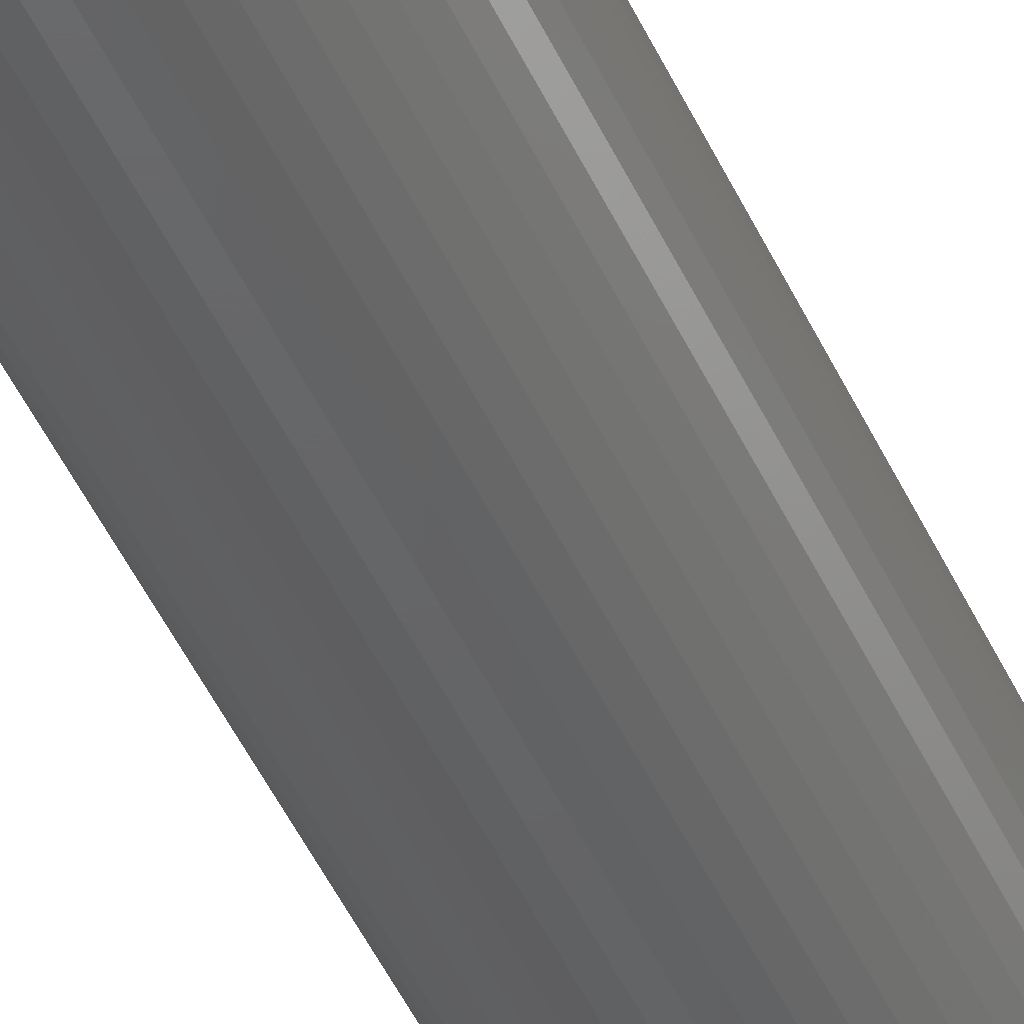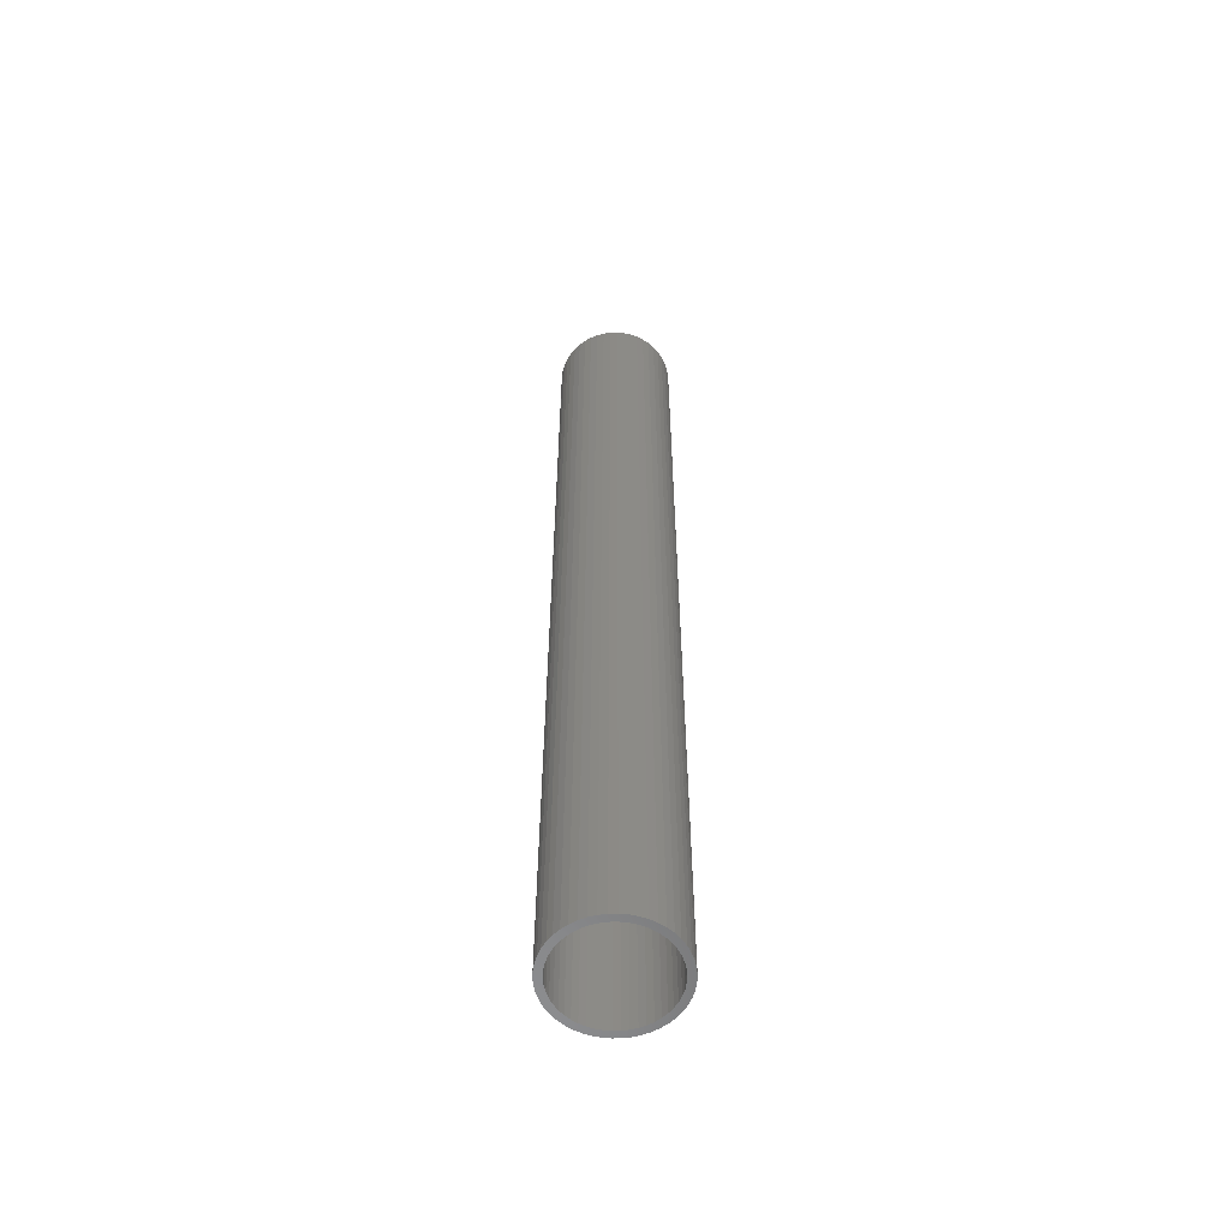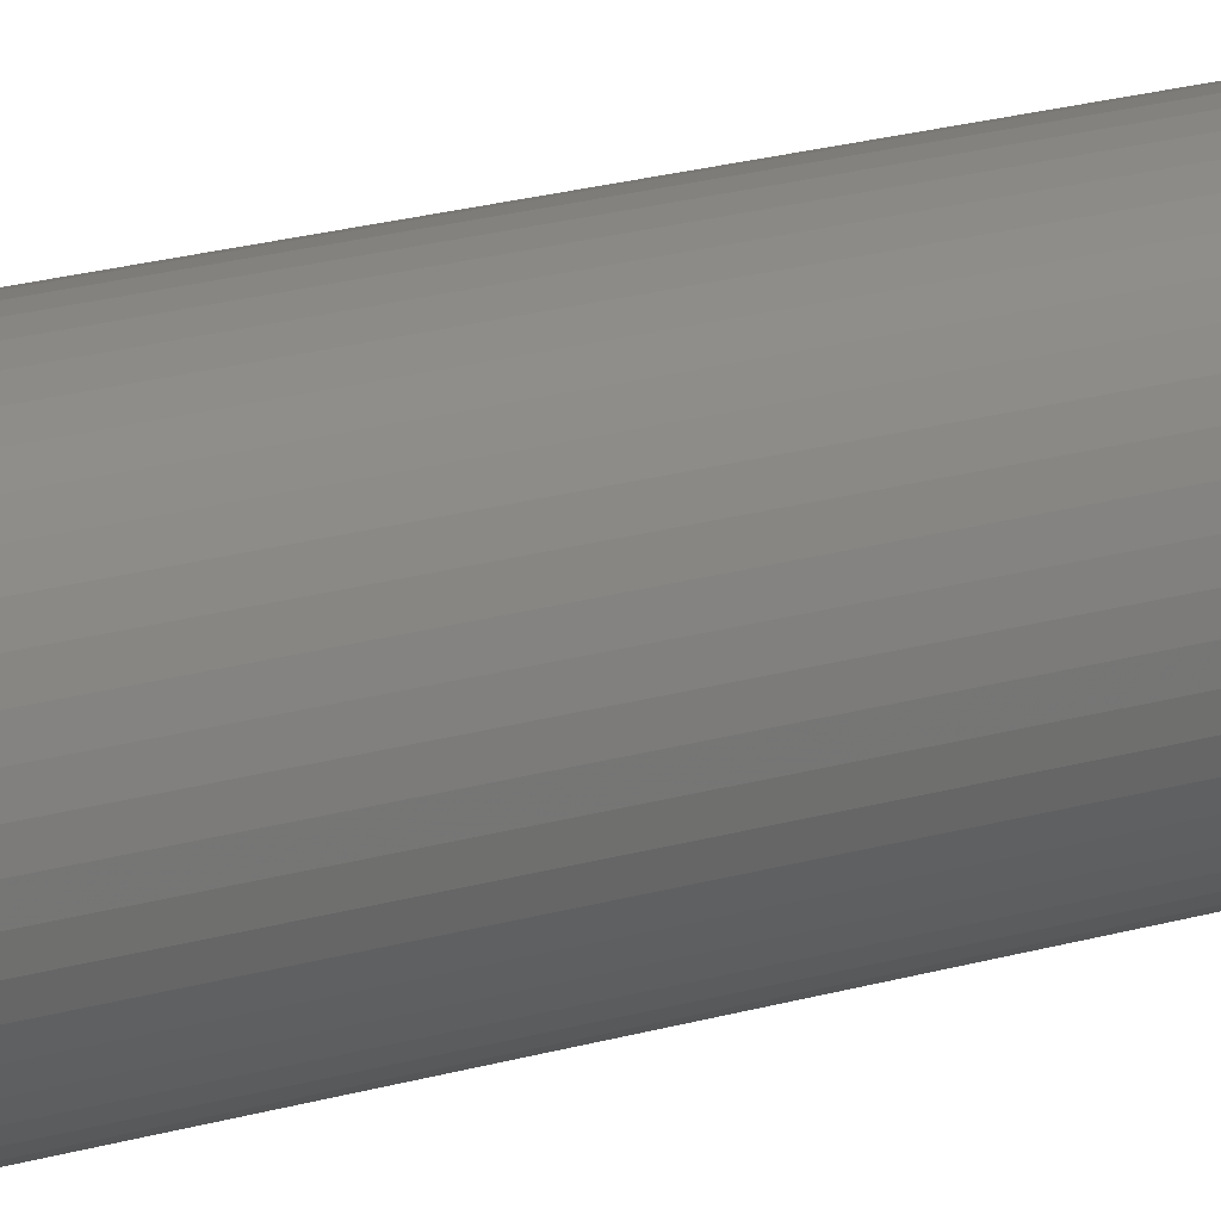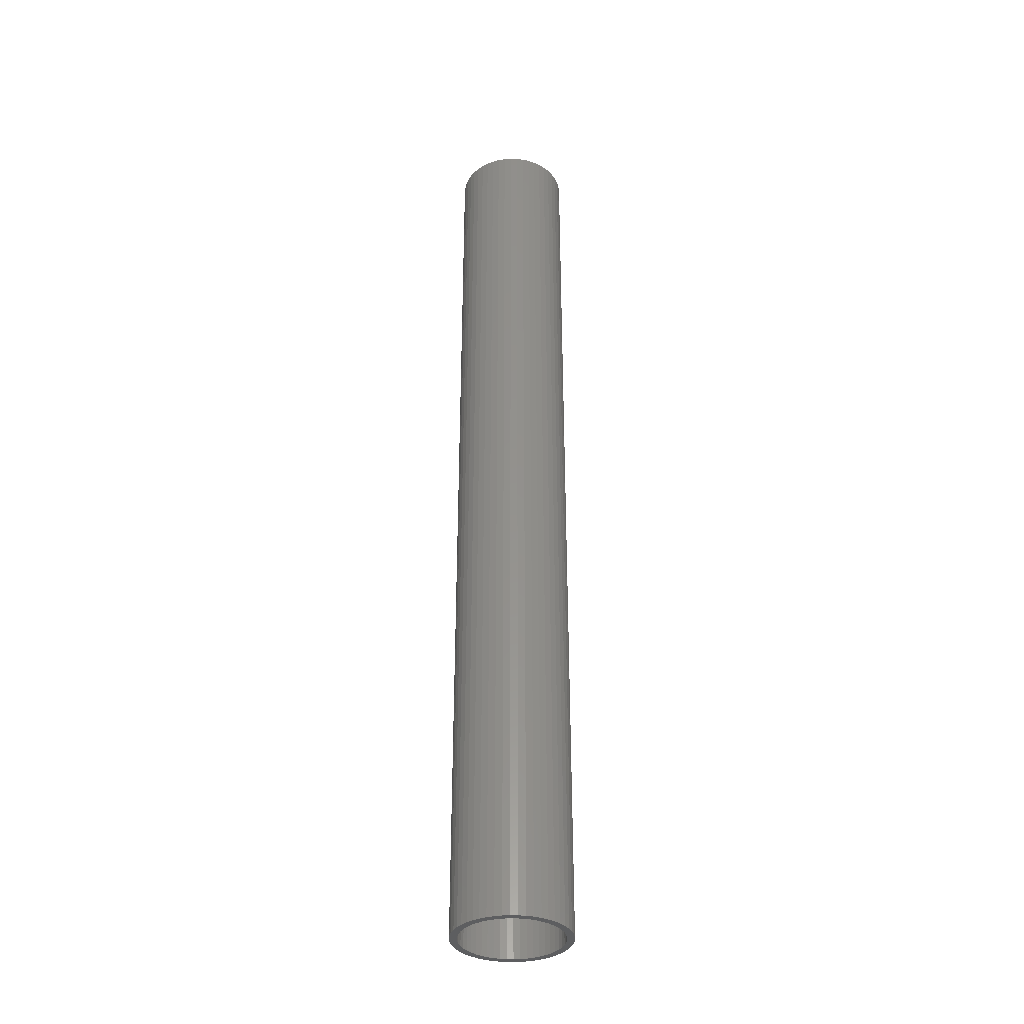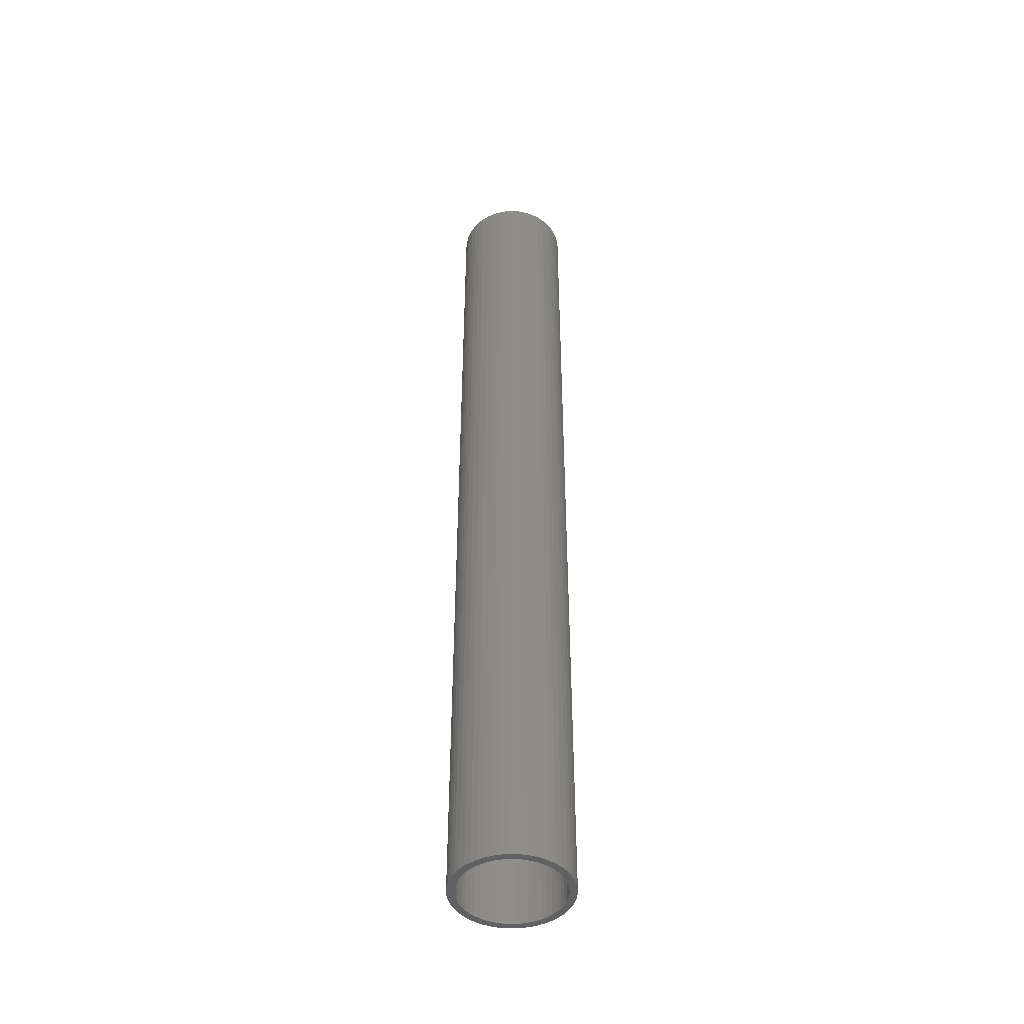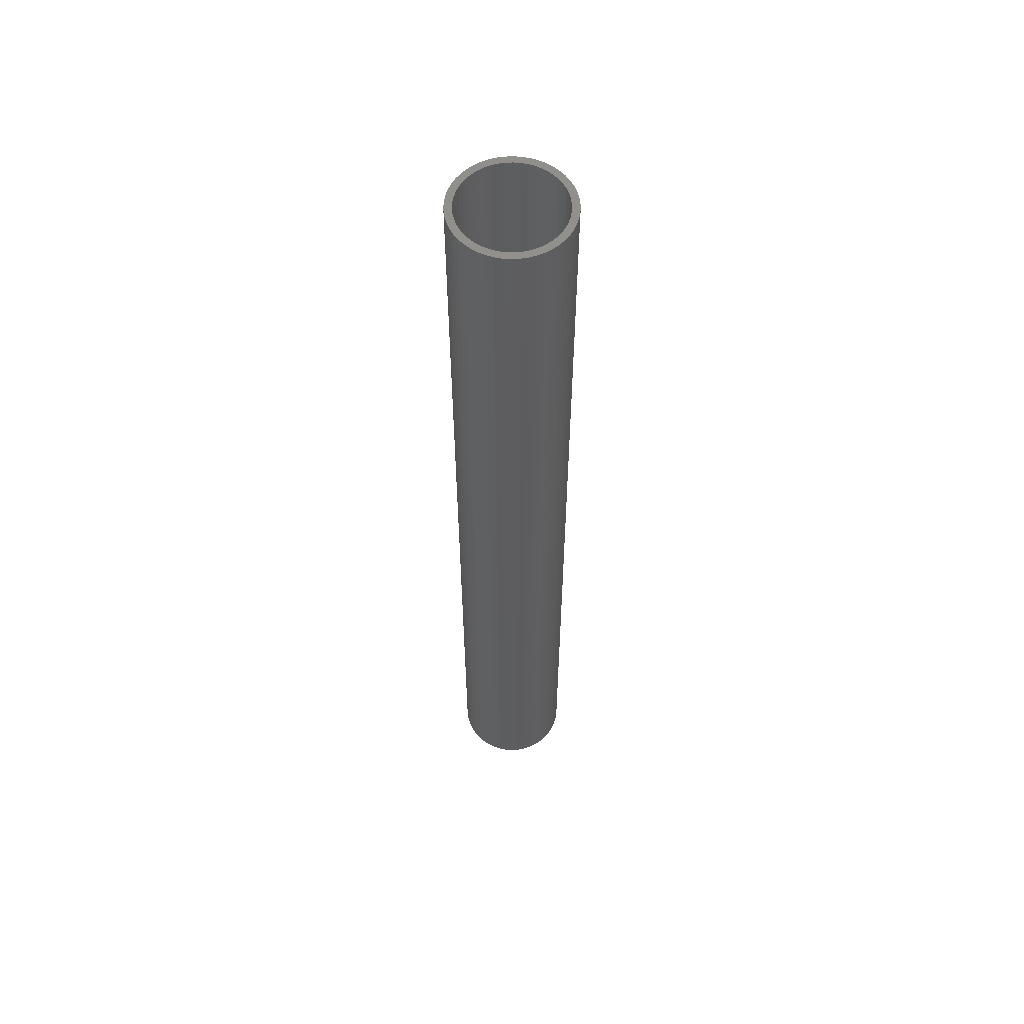
<metadata>
{"format":"stl","ext":"stl","renderer":"f3d","projection":"perspective","resolution":1024,"background":"white","views":[{"elev":-45.8,"azim":-156.8,"up":"+Y"},{"elev":-57.9,"azim":-164.3,"up":"+Z"},{"elev":16.5,"azim":56.3,"up":"+Y"},{"elev":-34.9,"azim":70.0,"up":"+Z"},{"elev":-45.7,"azim":120.9,"up":"+Z"},{"elev":57.4,"azim":148.7,"up":"+Z"}]}
</metadata>
<code>
# stl→obj: 200 verts, 400 faces
v 4 0 33
v 3.968 0.5013 -33
v 3.968 0.5013 33
v 4 0 -33
v -4 0 -33
v -3.968 0.5013 33
v -3.968 0.5013 -33
v -4 0 33
v 0.2512 3.992 -33
v -0.2512 3.992 33
v 0.2512 3.992 33
v -0.2512 3.992 -33
v -0.2512 -3.992 -33
v 0.2512 -3.992 33
v -0.2512 -3.992 33
v 0.2512 -3.992 -33
v 2.916 2.738 -33
v 2.55 3.082 33
v 2.916 2.738 33
v 2.55 3.082 -33
v -2.55 3.082 -33
v -2.916 2.738 33
v -2.55 3.082 33
v -2.916 2.738 -33
v -1.236 3.804 -33
v -1.703 3.619 33
v -1.236 3.804 33
v -1.703 3.619 -33
v 3.505 -1.927 33
v 3.719 -1.472 -33
v 3.719 -1.472 33
v 3.505 -1.927 -33
v 3.719 1.472 33
v 3.505 1.927 -33
v 3.505 1.927 33
v 3.719 1.472 -33
v 3.236 2.351 -33
v 3.236 2.351 33
v 1.703 3.619 -33
v 1.236 3.804 33
v 1.703 3.619 33
v 1.236 3.804 -33
v 0.7495 3.929 33
v 0.7495 3.929 -33
v 2.143 3.377 33
v 2.143 3.377 -33
v -3.719 1.472 -33
v -3.505 1.927 33
v -3.505 1.927 -33
v -3.719 1.472 33
v -3.236 2.351 -33
v -3.236 2.351 33
v -3.874 0.9948 -33
v -3.874 0.9948 33
v -2.143 3.377 33
v -2.143 3.377 -33
v -0.7495 3.929 -33
v -0.7495 3.929 33
v 0.7495 -3.929 33
v 0.7495 -3.929 -33
v 1.236 -3.804 -33
v 1.703 -3.619 33
v 1.236 -3.804 33
v 1.703 -3.619 -33
v 3.874 0.9948 33
v 3.874 0.9948 -33
v 3.5 0 33
v 3.472 0.4387 33
v 3.968 -0.5013 33
v 3.39 0.8704 33
v 3.472 -0.4387 33
v 3.254 1.288 33
v 3.874 -0.9948 33
v 3.39 -0.8704 33
v 3.067 1.686 33
v 2.832 2.057 33
v 2.551 2.396 33
v 2.231 2.697 33
v 1.875 2.955 33
v 1.49 3.167 33
v 1.082 3.329 33
v 0.6558 3.438 33
v 0.2198 3.493 33
v -0.2198 3.493 33
v -0.6558 3.438 33
v -1.082 3.329 33
v -1.49 3.167 33
v -1.875 2.955 33
v -2.231 2.697 33
v -2.551 2.396 33
v -2.832 2.057 33
v -3.067 1.686 33
v -3.254 1.288 33
v -3.39 0.8704 33
v 3.254 -1.288 33
v 3.067 -1.686 33
v 3.236 -2.351 33
v 2.832 -2.057 33
v 2.916 -2.738 33
v 2.551 -2.396 33
v 2.55 -3.082 33
v 2.231 -2.697 33
v 2.143 -3.377 33
v 1.875 -2.955 33
v 1.49 -3.167 33
v 1.082 -3.329 33
v 0.6558 -3.438 33
v 0.2198 -3.493 33
v -0.2198 -3.493 33
v -0.6558 -3.438 33
v -0.7495 -3.929 33
v -1.082 -3.329 33
v -1.236 -3.804 33
v -1.49 -3.167 33
v -1.703 -3.619 33
v -1.875 -2.955 33
v -2.143 -3.377 33
v -2.231 -2.697 33
v -2.55 -3.082 33
v -2.551 -2.396 33
v -2.916 -2.738 33
v -2.832 -2.057 33
v -3.236 -2.351 33
v -3.067 -1.686 33
v -3.505 -1.927 33
v -3.254 -1.288 33
v -3.719 -1.472 33
v -3.39 -0.8704 33
v -3.874 -0.9948 33
v -3.472 -0.4387 33
v -3.968 -0.5013 33
v -3.5 0 33
v -3.472 0.4387 33
v 3.968 -0.5013 -33
v 2.143 -3.377 -33
v 3.236 -2.351 -33
v 2.916 -2.738 -33
v 3.874 -0.9948 -33
v -2.916 -2.738 -33
v -2.55 -3.082 -33
v -3.505 -1.927 -33
v -3.719 -1.472 -33
v -3.236 -2.351 -33
v 3.5 0 -33
v 3.472 -0.4387 -33
v 3.39 -0.8704 -33
v 3.472 0.4387 -33
v 3.254 -1.288 -33
v 3.39 0.8704 -33
v 3.067 -1.686 -33
v 2.832 -2.057 -33
v 2.551 -2.396 -33
v 2.55 -3.082 -33
v 2.231 -2.697 -33
v 1.875 -2.955 -33
v 1.49 -3.167 -33
v 1.082 -3.329 -33
v 0.6558 -3.438 -33
v 0.2198 -3.493 -33
v -0.2198 -3.493 -33
v -0.6558 -3.438 -33
v -0.7495 -3.929 -33
v -1.082 -3.329 -33
v -1.236 -3.804 -33
v -1.49 -3.167 -33
v -1.703 -3.619 -33
v -1.875 -2.955 -33
v -2.143 -3.377 -33
v -2.231 -2.697 -33
v -2.551 -2.396 -33
v -2.832 -2.057 -33
v -3.067 -1.686 -33
v -3.254 -1.288 -33
v -3.874 -0.9948 -33
v -3.39 -0.8704 -33
v 3.254 1.288 -33
v 3.067 1.686 -33
v 2.832 2.057 -33
v 2.551 2.396 -33
v 2.231 2.697 -33
v 1.875 2.955 -33
v 1.49 3.167 -33
v 1.082 3.329 -33
v 0.6558 3.438 -33
v 0.2198 3.493 -33
v -0.2198 3.493 -33
v -0.6558 3.438 -33
v -1.082 3.329 -33
v -1.49 3.167 -33
v -1.875 2.955 -33
v -2.231 2.697 -33
v -2.551 2.396 -33
v -2.832 2.057 -33
v -3.067 1.686 -33
v -3.254 1.288 -33
v -3.39 0.8704 -33
v -3.472 0.4387 -33
v -3.5 0 -33
v -3.472 -0.4387 -33
v -3.968 -0.5013 -33
f 1 2 3
f 2 1 4
f 5 6 7
f 6 5 8
f 9 10 11
f 10 9 12
f 13 14 15
f 14 13 16
f 17 18 19
f 18 17 20
f 21 22 23
f 22 21 24
f 25 26 27
f 26 25 28
f 29 30 31
f 30 29 32
f 33 34 35
f 34 33 36
f 35 37 38
f 37 35 34
f 39 40 41
f 40 39 42
f 42 43 40
f 43 42 44
f 20 45 18
f 45 20 46
f 47 48 49
f 48 47 50
f 51 22 24
f 22 51 52
f 53 50 47
f 50 53 54
f 28 55 26
f 55 28 56
f 57 27 58
f 27 57 25
f 16 59 14
f 59 16 60
f 61 62 63
f 62 61 64
f 65 36 33
f 36 65 66
f 3 66 65
f 66 3 2
f 38 17 19
f 17 38 37
f 44 11 43
f 11 44 9
f 46 41 45
f 41 46 39
f 49 52 51
f 52 49 48
f 7 54 53
f 54 7 6
f 67 1 3
f 68 3 65
f 1 67 69
f 70 65 33
f 71 69 67
f 72 33 35
f 69 71 73
f 74 73 71
f 3 68 67
f 65 70 68
f 33 72 70
f 75 35 38
f 35 75 72
f 76 38 19
f 38 76 75
f 19 77 76
f 18 77 19
f 18 78 77
f 45 78 18
f 45 79 78
f 41 79 45
f 41 80 79
f 40 80 41
f 40 81 80
f 43 81 40
f 43 82 81
f 11 82 43
f 11 83 82
f 11 84 83
f 10 84 11
f 10 85 84
f 58 85 10
f 58 86 85
f 27 86 58
f 27 87 86
f 26 87 27
f 26 88 87
f 55 88 26
f 55 89 88
f 23 89 55
f 23 90 89
f 22 90 23
f 90 22 91
f 52 91 22
f 91 52 92
f 48 92 52
f 92 48 93
f 50 93 48
f 54 94 50
f 93 50 94
f 73 74 31
f 95 31 74
f 31 95 29
f 96 29 95
f 29 96 97
f 98 97 96
f 97 98 99
f 100 99 98
f 100 101 99
f 102 101 100
f 102 103 101
f 104 103 102
f 104 62 103
f 105 62 104
f 105 63 62
f 106 63 105
f 106 59 63
f 107 59 106
f 107 14 59
f 108 14 107
f 109 14 108
f 109 15 14
f 110 15 109
f 110 111 15
f 112 111 110
f 112 113 111
f 114 113 112
f 114 115 113
f 116 115 114
f 116 117 115
f 118 117 116
f 118 119 117
f 120 119 118
f 121 120 122
f 120 121 119
f 123 122 124
f 122 123 121
f 125 124 126
f 127 126 128
f 129 128 130
f 124 125 123
f 131 130 132
f 94 54 133
f 6 133 54
f 126 127 125
f 133 6 132
f 128 129 127
f 8 132 6
f 130 131 129
f 132 8 131
f 56 23 55
f 23 56 21
f 12 58 10
f 58 12 57
f 69 4 1
f 4 69 134
f 64 103 62
f 103 64 135
f 99 136 97
f 136 99 137
f 31 138 73
f 138 31 30
f 73 134 69
f 134 73 138
f 139 119 121
f 119 139 140
f 141 127 142
f 127 141 125
f 139 123 143
f 123 139 121
f 144 4 134
f 145 134 138
f 4 144 2
f 146 138 30
f 147 2 144
f 148 30 32
f 2 147 66
f 149 66 147
f 134 145 144
f 138 146 145
f 30 148 146
f 150 32 136
f 32 150 148
f 151 136 137
f 136 151 150
f 137 152 151
f 153 152 137
f 153 154 152
f 135 154 153
f 135 155 154
f 64 155 135
f 64 156 155
f 61 156 64
f 61 157 156
f 60 157 61
f 60 158 157
f 16 158 60
f 16 159 158
f 16 160 159
f 13 160 16
f 13 161 160
f 162 161 13
f 162 163 161
f 164 163 162
f 164 165 163
f 166 165 164
f 166 167 165
f 168 167 166
f 168 169 167
f 140 169 168
f 140 170 169
f 139 170 140
f 170 139 171
f 143 171 139
f 171 143 172
f 141 172 143
f 172 141 173
f 142 173 141
f 174 175 142
f 173 142 175
f 66 149 36
f 176 36 149
f 36 176 34
f 177 34 176
f 34 177 37
f 178 37 177
f 37 178 17
f 179 17 178
f 179 20 17
f 180 20 179
f 180 46 20
f 181 46 180
f 181 39 46
f 182 39 181
f 182 42 39
f 183 42 182
f 183 44 42
f 184 44 183
f 184 9 44
f 185 9 184
f 186 9 185
f 186 12 9
f 187 12 186
f 187 57 12
f 188 57 187
f 188 25 57
f 189 25 188
f 189 28 25
f 190 28 189
f 190 56 28
f 191 56 190
f 191 21 56
f 192 21 191
f 24 192 193
f 192 24 21
f 51 193 194
f 193 51 24
f 49 194 195
f 47 195 196
f 53 196 197
f 194 49 51
f 7 197 198
f 175 174 199
f 200 199 174
f 195 47 49
f 199 200 198
f 196 53 47
f 5 198 200
f 197 7 53
f 198 5 7
f 97 32 29
f 32 97 136
f 142 129 174
f 129 142 127
f 60 63 59
f 63 60 61
f 153 99 101
f 99 153 137
f 135 101 103
f 101 135 153
f 162 15 111
f 15 162 13
f 164 111 113
f 111 164 162
f 143 125 141
f 125 143 123
f 174 131 200
f 131 174 129
f 200 8 5
f 8 200 131
f 168 115 117
f 115 168 166
f 166 113 115
f 113 166 164
f 140 117 119
f 117 140 168
f 94 195 93
f 195 94 196
f 177 76 178
f 76 177 75
f 183 80 81
f 80 183 182
f 189 86 87
f 86 189 188
f 93 194 92
f 194 93 195
f 146 71 145
f 71 146 74
f 186 83 84
f 83 186 185
f 182 79 80
f 79 182 181
f 133 196 94
f 196 133 197
f 91 192 90
f 192 91 193
f 188 85 86
f 85 188 187
f 192 89 90
f 89 192 191
f 144 68 147
f 68 144 67
f 148 74 146
f 74 148 95
f 180 77 78
f 77 180 179
f 178 77 179
f 77 178 76
f 184 81 82
f 81 184 183
f 185 82 83
f 82 185 184
f 181 78 79
f 78 181 180
f 132 197 133
f 197 132 198
f 92 193 91
f 193 92 194
f 187 84 85
f 84 187 186
f 191 88 89
f 88 191 190
f 190 87 88
f 87 190 189
f 145 67 144
f 67 145 71
f 158 108 107
f 108 158 159
f 176 75 177
f 75 176 72
f 149 72 176
f 72 149 70
f 147 70 149
f 70 147 68
f 151 96 150
f 96 151 98
f 159 109 108
f 109 159 160
f 130 198 132
f 198 130 199
f 128 199 130
f 199 128 175
f 120 171 122
f 171 120 170
f 124 173 126
f 173 124 172
f 156 106 105
f 106 156 157
f 157 107 106
f 107 157 158
f 152 102 100
f 102 152 154
f 150 95 148
f 95 150 96
f 163 114 112
f 114 163 165
f 161 112 110
f 112 161 163
f 122 172 124
f 172 122 171
f 152 98 151
f 98 152 100
f 154 104 102
f 104 154 155
f 155 105 104
f 105 155 156
f 167 118 116
f 118 167 169
f 160 110 109
f 110 160 161
f 126 175 128
f 175 126 173
f 169 120 118
f 120 169 170
f 165 116 114
f 116 165 167

</code>
